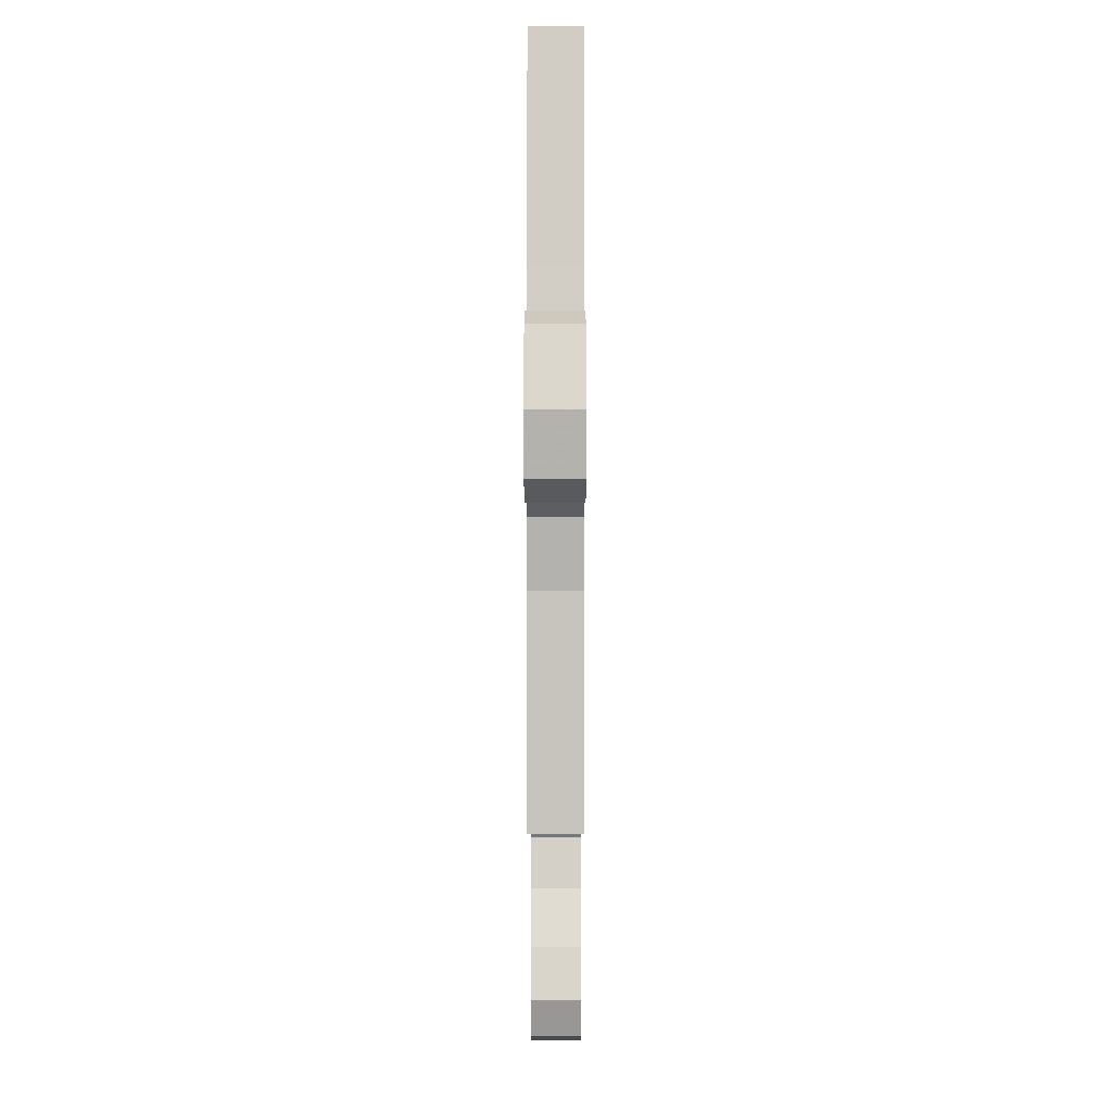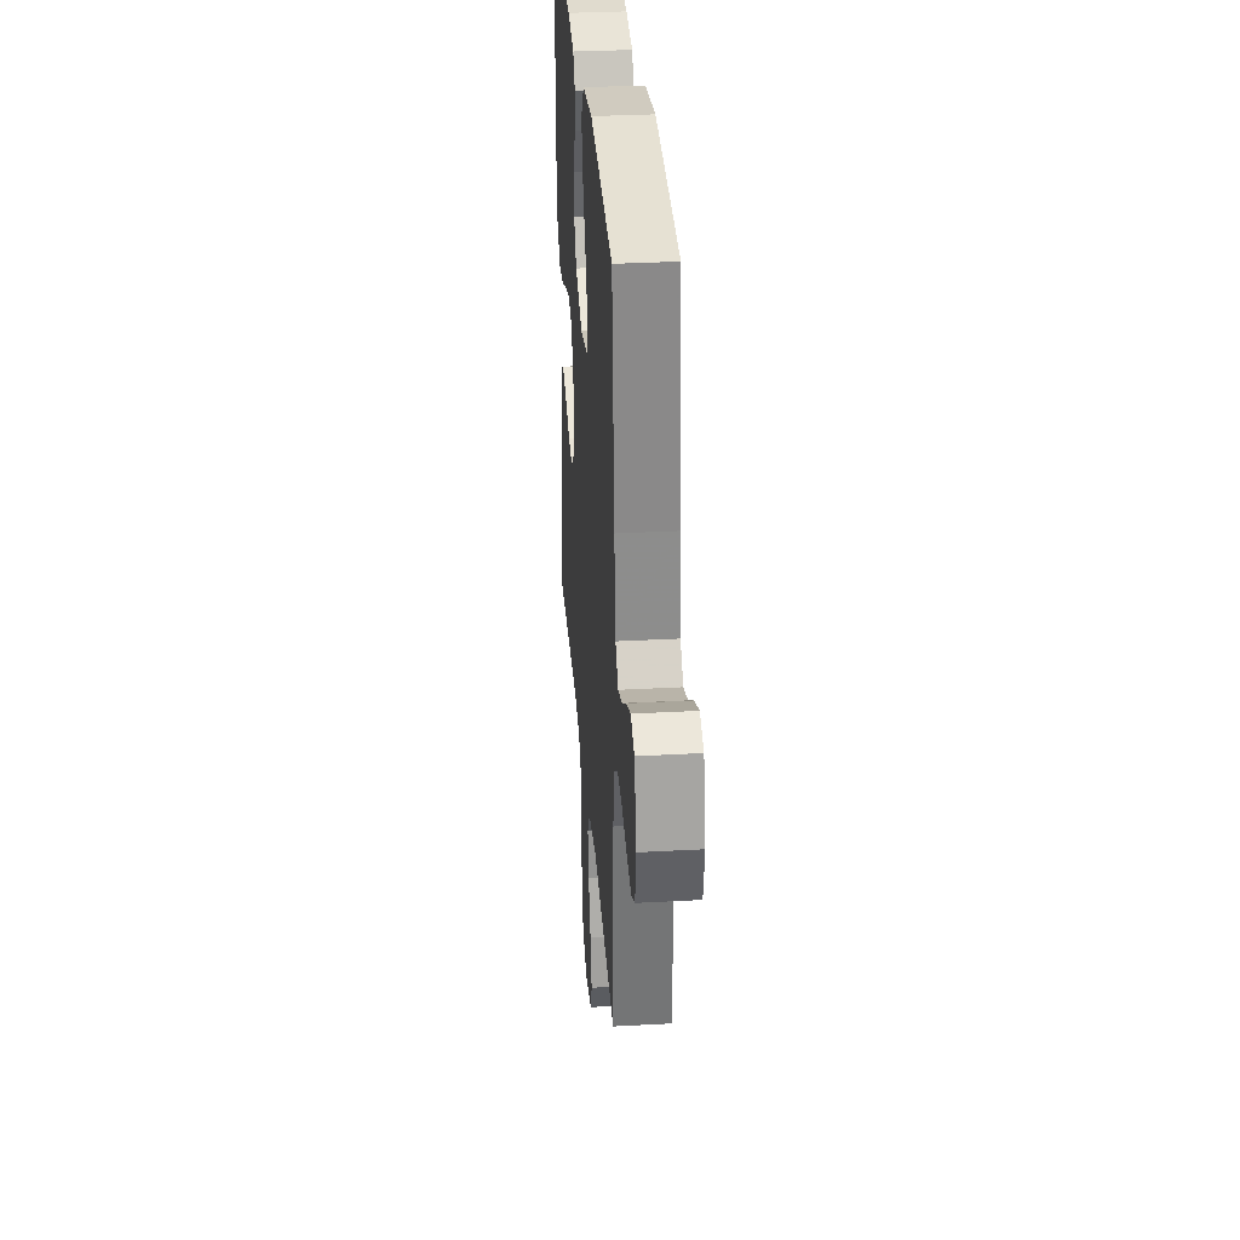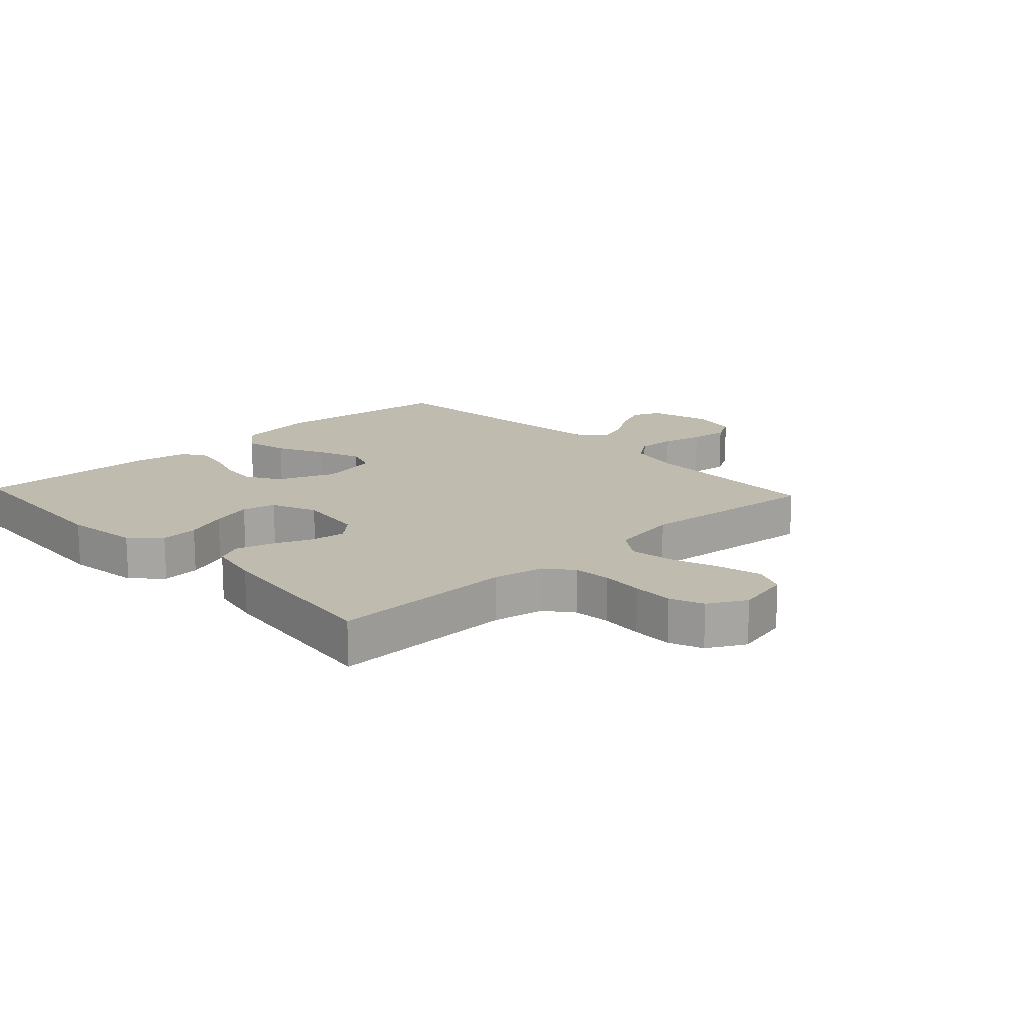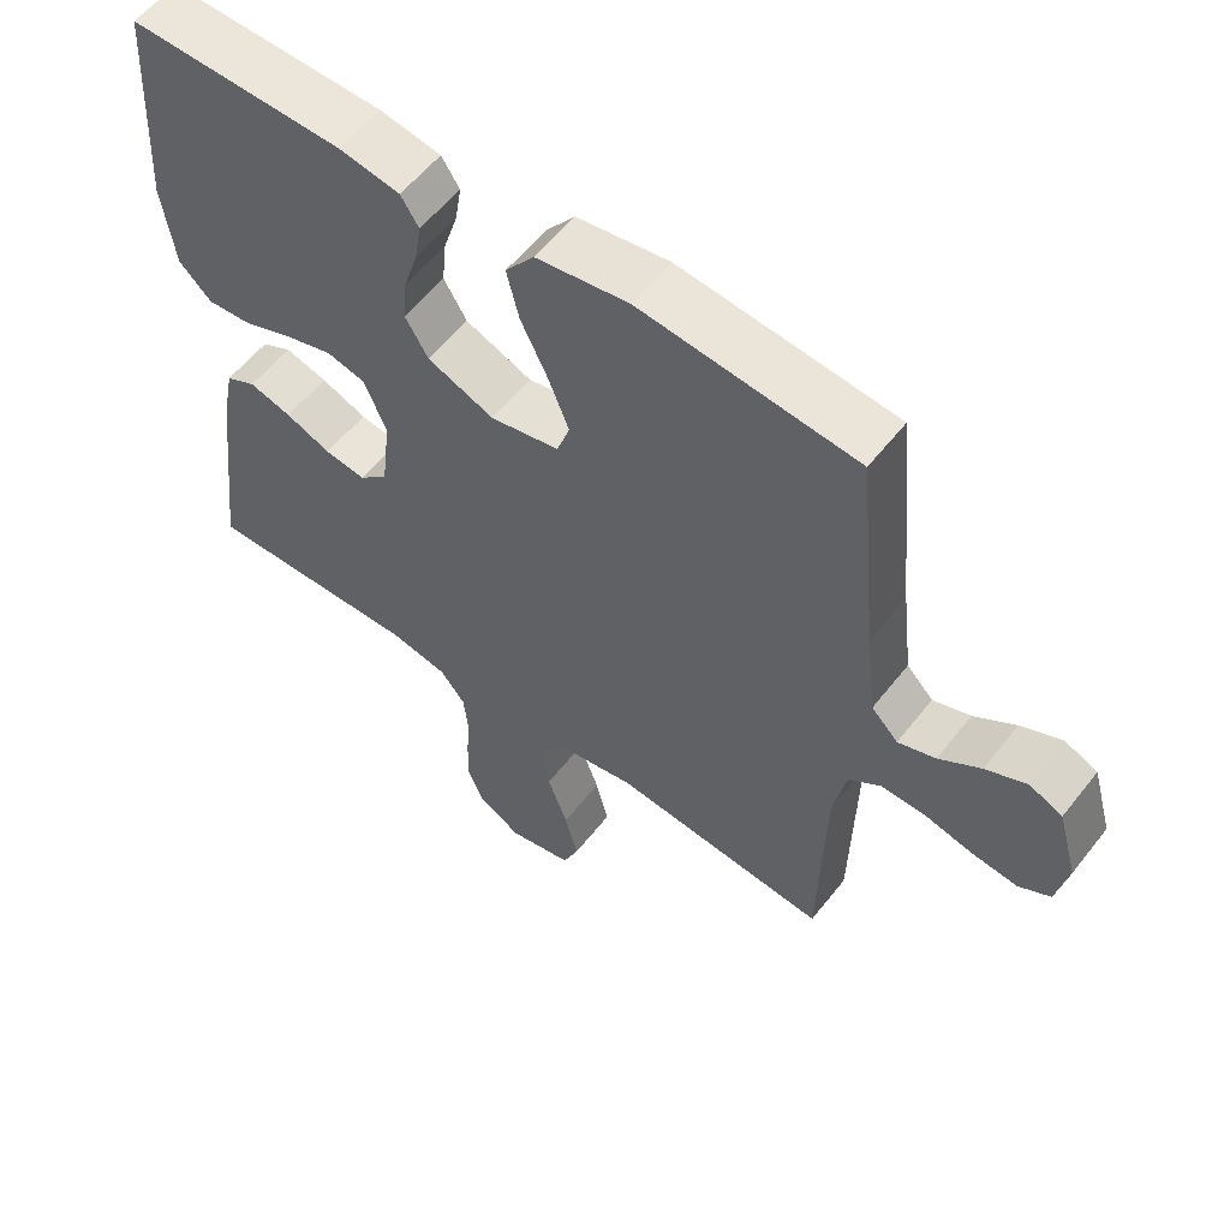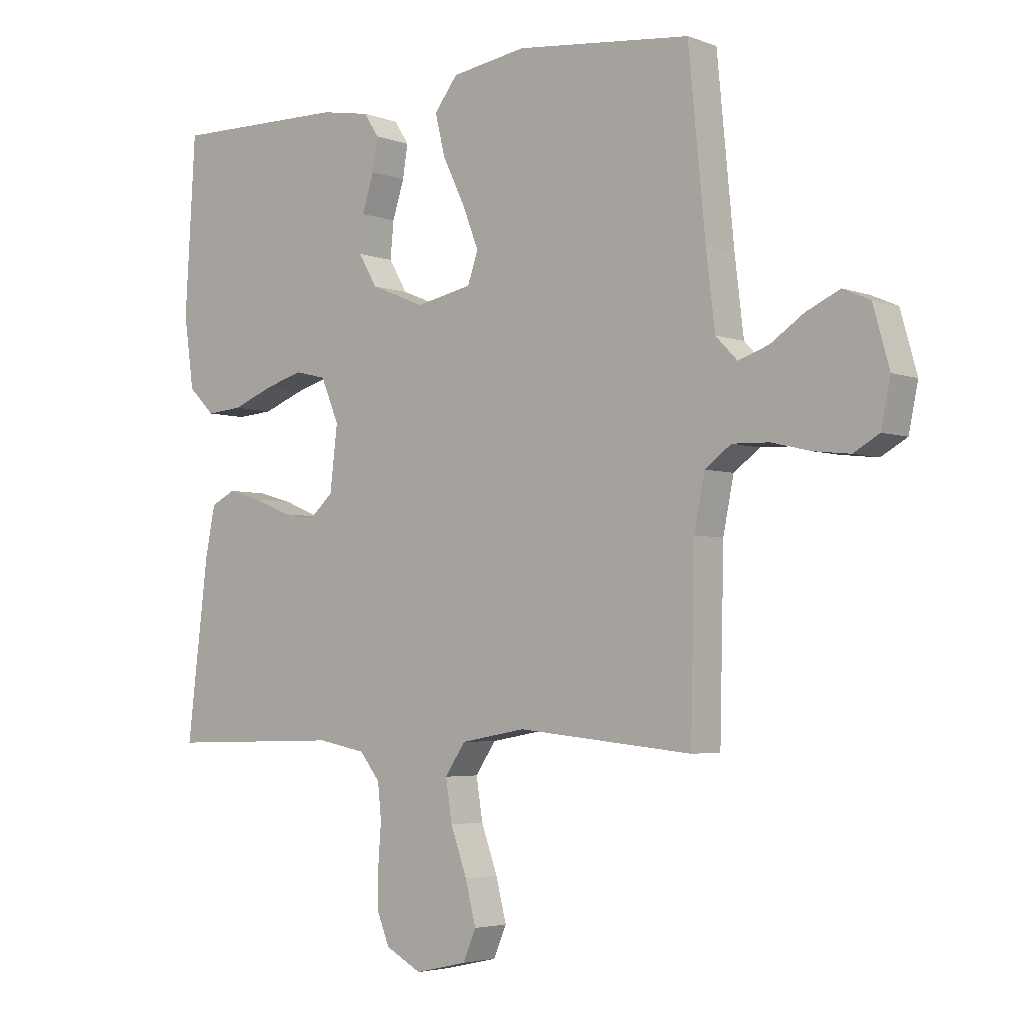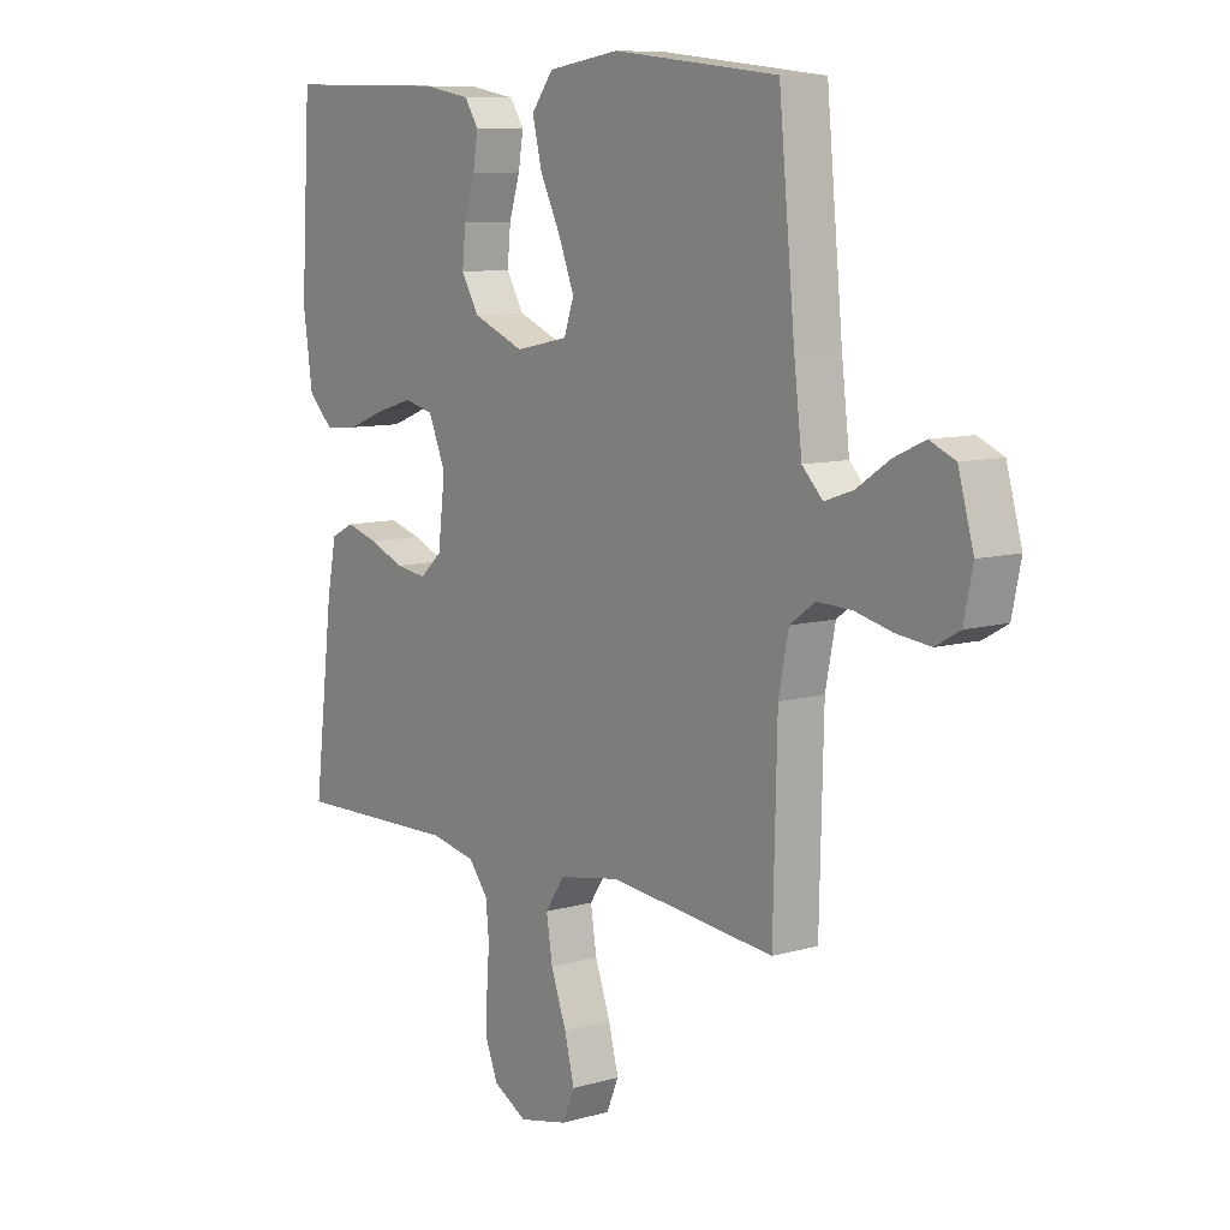
<metadata>
{"format":"obj","ext":"obj","renderer":"f3d","projection":"perspective","resolution":1024,"background":"white","views":[{"elev":-1.1,"azim":-89.9,"up":"+Z"},{"elev":32.6,"azim":-94.4,"up":"+Z"},{"elev":15.9,"azim":137.0,"up":"+Y"},{"elev":57.3,"azim":-142.3,"up":"+Z"},{"elev":-3.9,"azim":-140.4,"up":"+Z"},{"elev":9.3,"azim":-126.9,"up":"+Z"}]}
</metadata>
<code>
v -0.5 0.07 -0.5
v -0.507 0.07 -0.2
v -0.525 0.07 -0.11
v -0.57 0.07 -0.077
v -0.633 0.07 -0.079
v -0.7 0.07 -0.095
v -0.762 0.07 -0.102
v -0.806 0.07 -0.077
v -0.822 0.07 0
v -0.794 0.07 0.099
v -0.748 0.07 0.119
v -0.691 0.07 0.093
v -0.633 0.07 0.054
v -0.581 0.07 0.036
v -0.544 0.07 0.074
v -0.529 0.07 0.2
v -0.5 0.07 0.5
v -0.2 0.07 0.532
v -0.071 0.07 0.512
v -0.031 0.07 0.46
v -0.048 0.07 0.39
v -0.086 0.07 0.312
v -0.114 0.07 0.241
v -0.096 0.07 0.189
v 0 0.07 0.169
v 0.093 0.07 0.207
v 0.125 0.07 0.261
v 0.119 0.07 0.323
v 0.099 0.07 0.386
v 0.09 0.07 0.441
v 0.115 0.07 0.48
v 0.2 0.07 0.495
v 0.5 0.07 0.5
v 0.518 0.07 0.2
v 0.501 0.07 0.079
v 0.456 0.07 0.035
v 0.394 0.07 0.04
v 0.325 0.07 0.067
v 0.258 0.07 0.087
v 0.204 0.07 0.074
v 0.173 0.07 0
v 0.186 0.07 -0.109
v 0.226 0.07 -0.145
v 0.283 0.07 -0.137
v 0.346 0.07 -0.111
v 0.405 0.07 -0.094
v 0.447 0.07 -0.115
v 0.464 0.07 -0.2
v 0.5 0.07 -0.5
v 0.2 0.07 -0.492
v 0.118 0.07 -0.508
v 0.083 0.07 -0.552
v 0.077 0.07 -0.612
v 0.082 0.07 -0.68
v 0.083 0.07 -0.746
v 0.061 0.07 -0.8
v 0 0.07 -0.833
v -0.089 0.07 -0.813
v -0.111 0.07 -0.761
v -0.093 0.07 -0.69
v -0.065 0.07 -0.612
v -0.054 0.07 -0.542
v -0.089 0.07 -0.49
v -0.2 0.07 -0.47
v -0.5 0 -0.5
v -0.507 0 -0.2
v -0.525 0 -0.11
v -0.57 0 -0.077
v -0.633 0 -0.079
v -0.7 0 -0.095
v -0.762 0 -0.102
v -0.806 0 -0.077
v -0.822 0 0
v -0.794 0 0.099
v -0.748 0 0.119
v -0.691 0 0.093
v -0.633 0 0.054
v -0.581 0 0.036
v -0.544 0 0.074
v -0.529 0 0.2
v -0.5 0 0.5
v -0.2 0 0.532
v -0.071 0 0.512
v -0.031 0 0.46
v -0.048 0 0.39
v -0.086 0 0.312
v -0.114 0 0.241
v -0.096 0 0.189
v 0 0 0.169
v 0.093 0 0.207
v 0.125 0 0.261
v 0.119 0 0.323
v 0.099 0 0.386
v 0.09 0 0.441
v 0.115 0 0.48
v 0.2 0 0.495
v 0.5 0 0.5
v 0.518 0 0.2
v 0.501 0 0.079
v 0.456 0 0.035
v 0.394 0 0.04
v 0.325 0 0.067
v 0.258 0 0.087
v 0.204 0 0.074
v 0.173 0 0
v 0.186 0 -0.109
v 0.226 0 -0.145
v 0.283 0 -0.137
v 0.346 0 -0.111
v 0.405 0 -0.094
v 0.447 0 -0.115
v 0.464 0 -0.2
v 0.5 0 -0.5
v 0.2 0 -0.492
v 0.118 0 -0.508
v 0.083 0 -0.552
v 0.077 0 -0.612
v 0.082 0 -0.68
v 0.083 0 -0.746
v 0.061 0 -0.8
v 0 0 -0.833
v -0.089 0 -0.813
v -0.111 0 -0.761
v -0.093 0 -0.69
v -0.065 0 -0.612
v -0.054 0 -0.542
v -0.089 0 -0.49
v -0.2 0 -0.47
f 58 59 60 61
f 58 61 62
f 57 58 62
f 56 57 62
f 53 54 55 56
f 53 56 62
f 52 53 62 63
f 47 48 49 50
f 47 50 51
f 44 45 46 47
f 43 44 47 51
f 42 43 51 52
f 35 36 37 38
f 35 38 39
f 34 35 39
f 33 34 39 40
f 31 32 33 40
f 28 29 30 31
f 27 28 31 40
f 19 20 21 22
f 19 22 23
f 16 17 18 19
f 15 16 19 23
f 14 15 23 24
f 10 11 12 13
f 10 13 14
f 9 10 14
f 8 9 14
f 5 6 7 8
f 4 5 8 14
f 3 4 14 24
f 64 1 2
f 63 64 2 3
f 41 42 52 63
f 26 27 40 41
f 25 26 41 63
f 3 24 25 63
f 125 124 123 122
f 126 125 122
f 126 122 121
f 126 121 120
f 120 119 118 117
f 126 120 117
f 127 126 117 116
f 114 113 112 111
f 115 114 111
f 111 110 109 108
f 115 111 108 107
f 116 115 107 106
f 102 101 100 99
f 103 102 99
f 103 99 98
f 104 103 98 97
f 104 97 96 95
f 95 94 93 92
f 104 95 92 91
f 86 85 84 83
f 87 86 83
f 83 82 81 80
f 87 83 80 79
f 88 87 79 78
f 77 76 75 74
f 78 77 74
f 78 74 73
f 78 73 72
f 72 71 70 69
f 78 72 69 68
f 88 78 68 67
f 66 65 128
f 67 66 128 127
f 127 116 106 105
f 105 104 91 90
f 127 105 90 89
f 127 89 88 67
f 1 65 66 2
f 2 66 67 3
f 3 67 68 4
f 4 68 69 5
f 5 69 70 6
f 6 70 71 7
f 7 71 72 8
f 8 72 73 9
f 9 73 74 10
f 10 74 75 11
f 11 75 76 12
f 12 76 77 13
f 13 77 78 14
f 14 78 79 15
f 15 79 80 16
f 16 80 81 17
f 17 81 82 18
f 18 82 83 19
f 19 83 84 20
f 20 84 85 21
f 21 85 86 22
f 22 86 87 23
f 23 87 88 24
f 24 88 89 25
f 25 89 90 26
f 26 90 91 27
f 27 91 92 28
f 28 92 93 29
f 29 93 94 30
f 30 94 95 31
f 31 95 96 32
f 32 96 97 33
f 33 97 98 34
f 34 98 99 35
f 35 99 100 36
f 36 100 101 37
f 37 101 102 38
f 38 102 103 39
f 39 103 104 40
f 40 104 105 41
f 41 105 106 42
f 42 106 107 43
f 43 107 108 44
f 44 108 109 45
f 45 109 110 46
f 46 110 111 47
f 47 111 112 48
f 48 112 113 49
f 49 113 114 50
f 50 114 115 51
f 51 115 116 52
f 52 116 117 53
f 53 117 118 54
f 54 118 119 55
f 55 119 120 56
f 56 120 121 57
f 57 121 122 58
f 58 122 123 59
f 59 123 124 60
f 60 124 125 61
f 61 125 126 62
f 62 126 127 63
f 63 127 128 64
f 64 128 65 1

</code>
